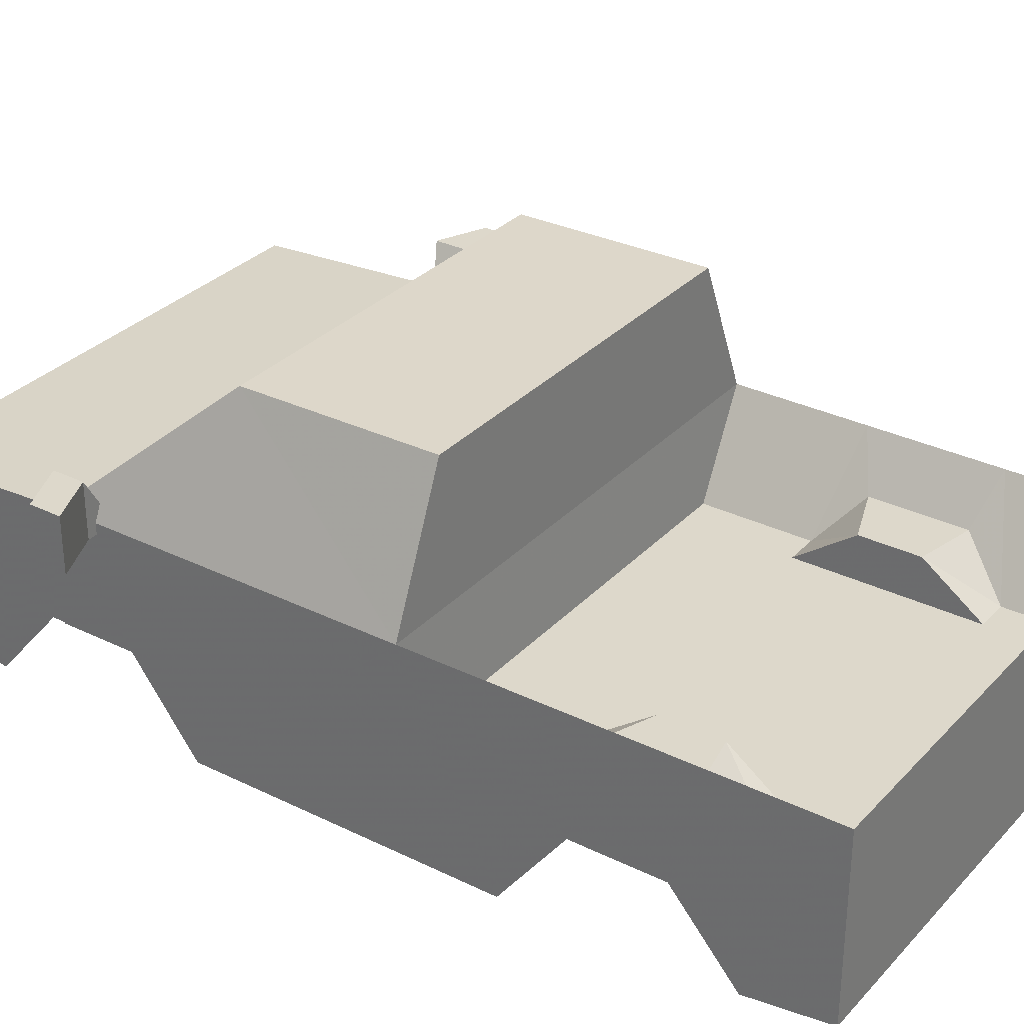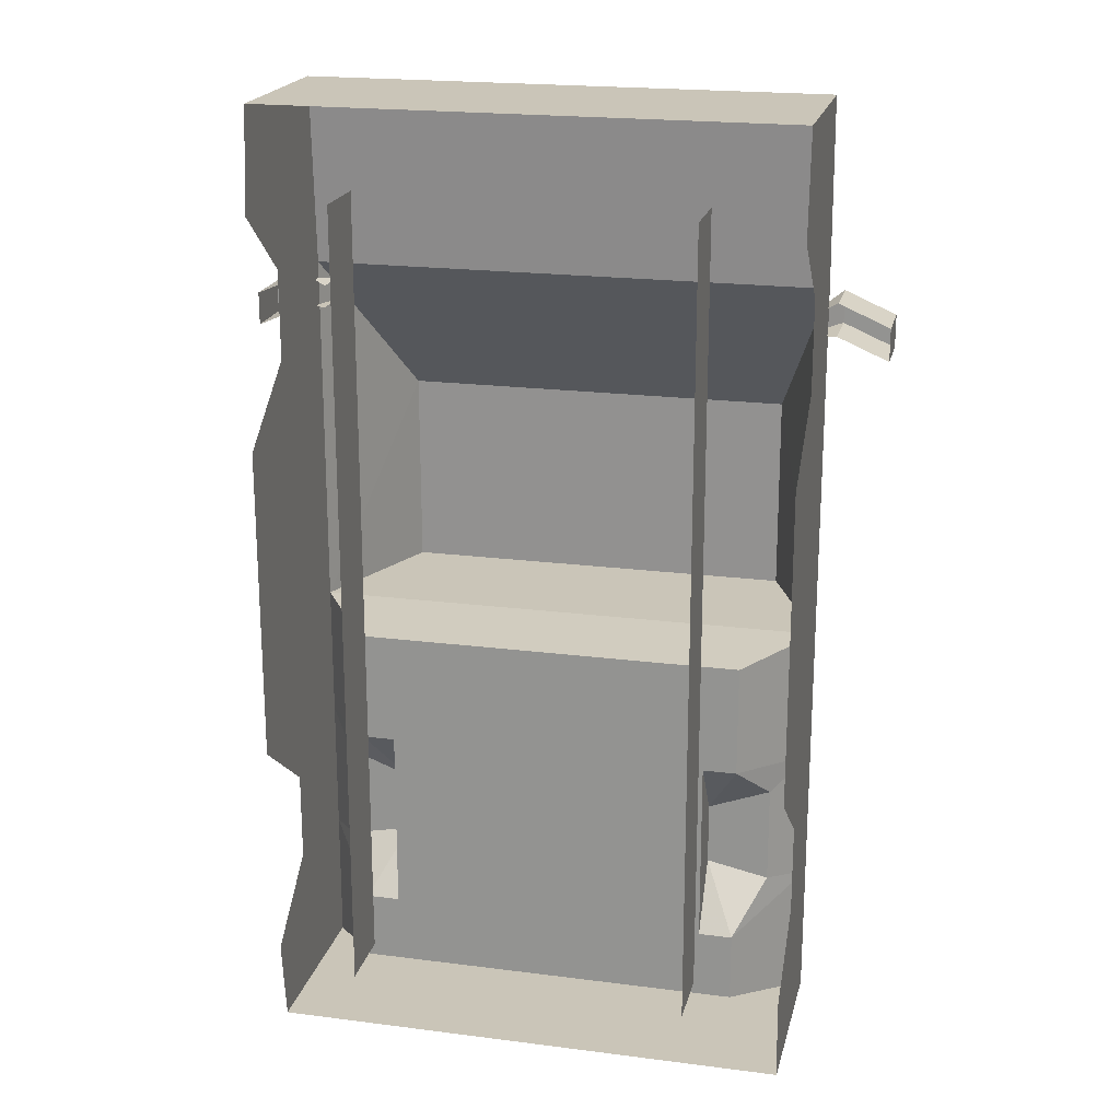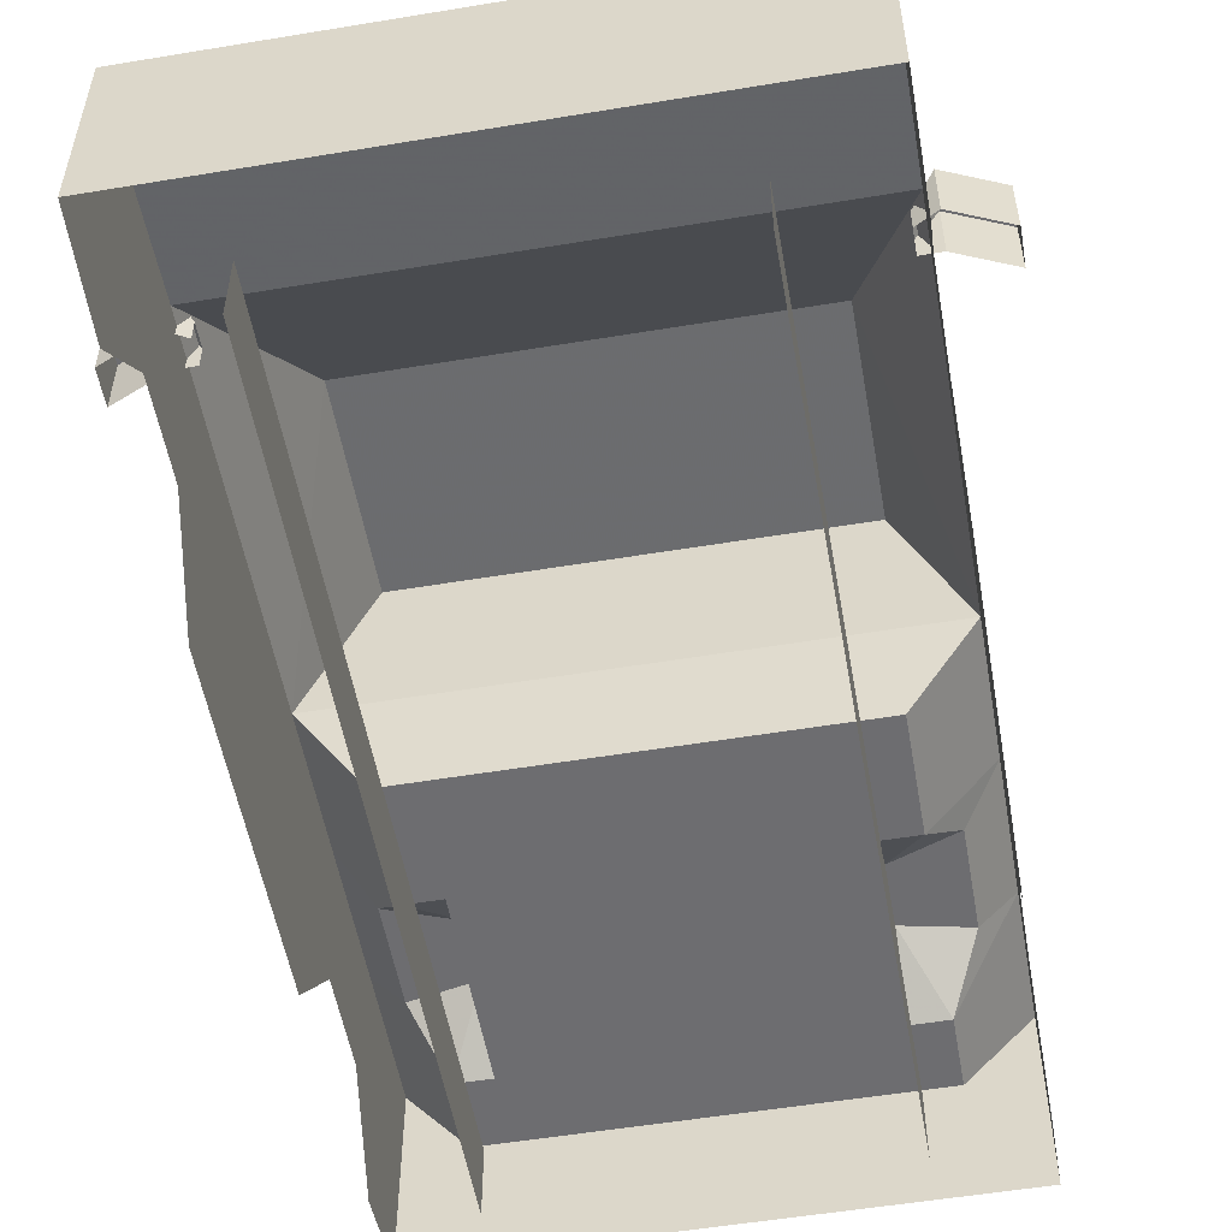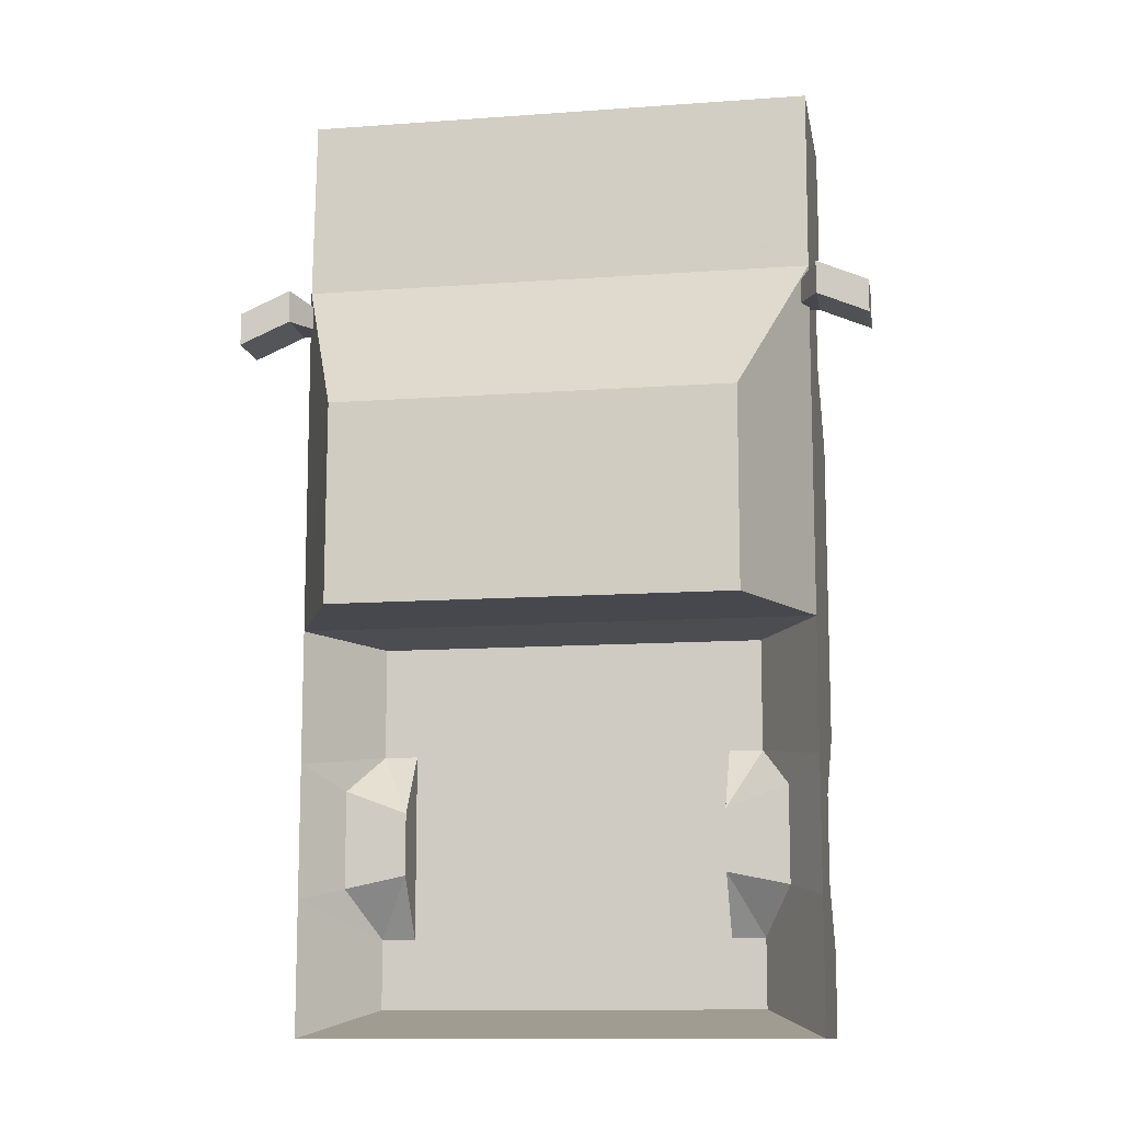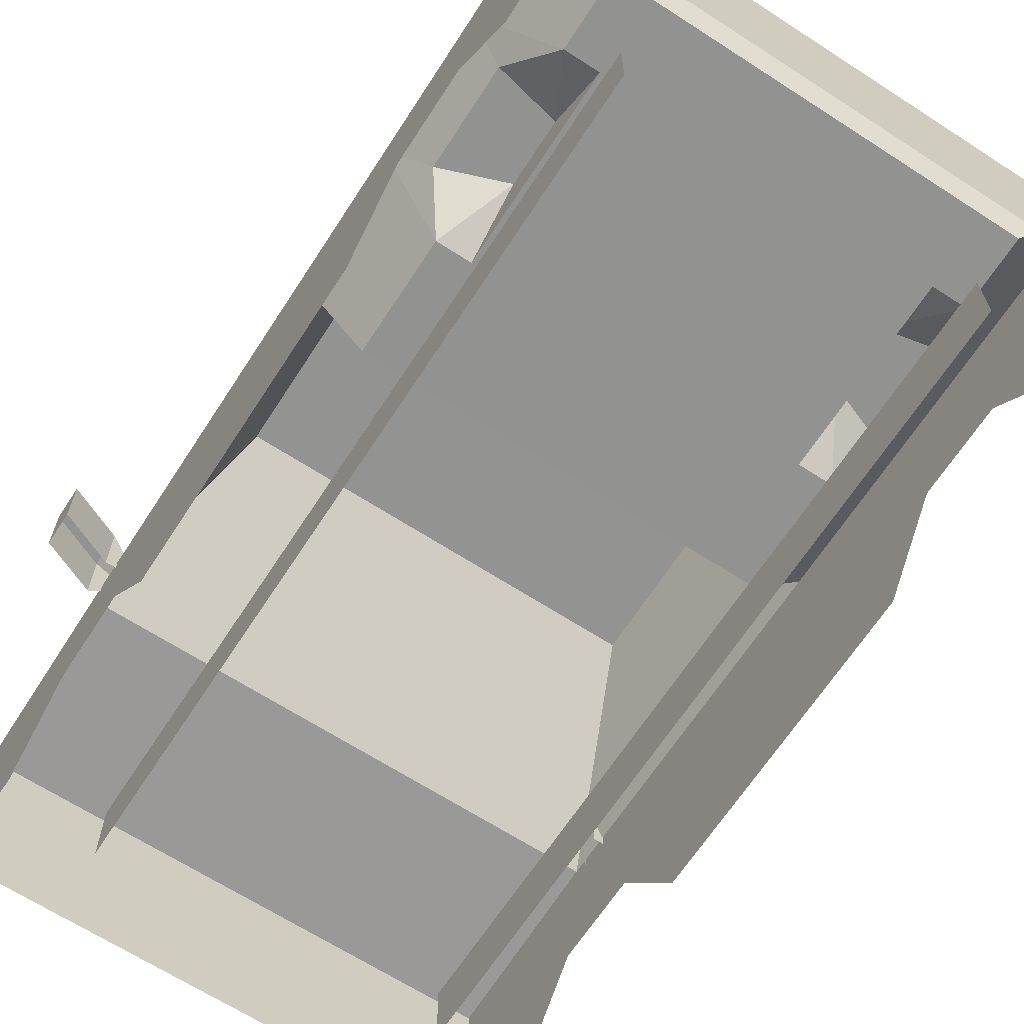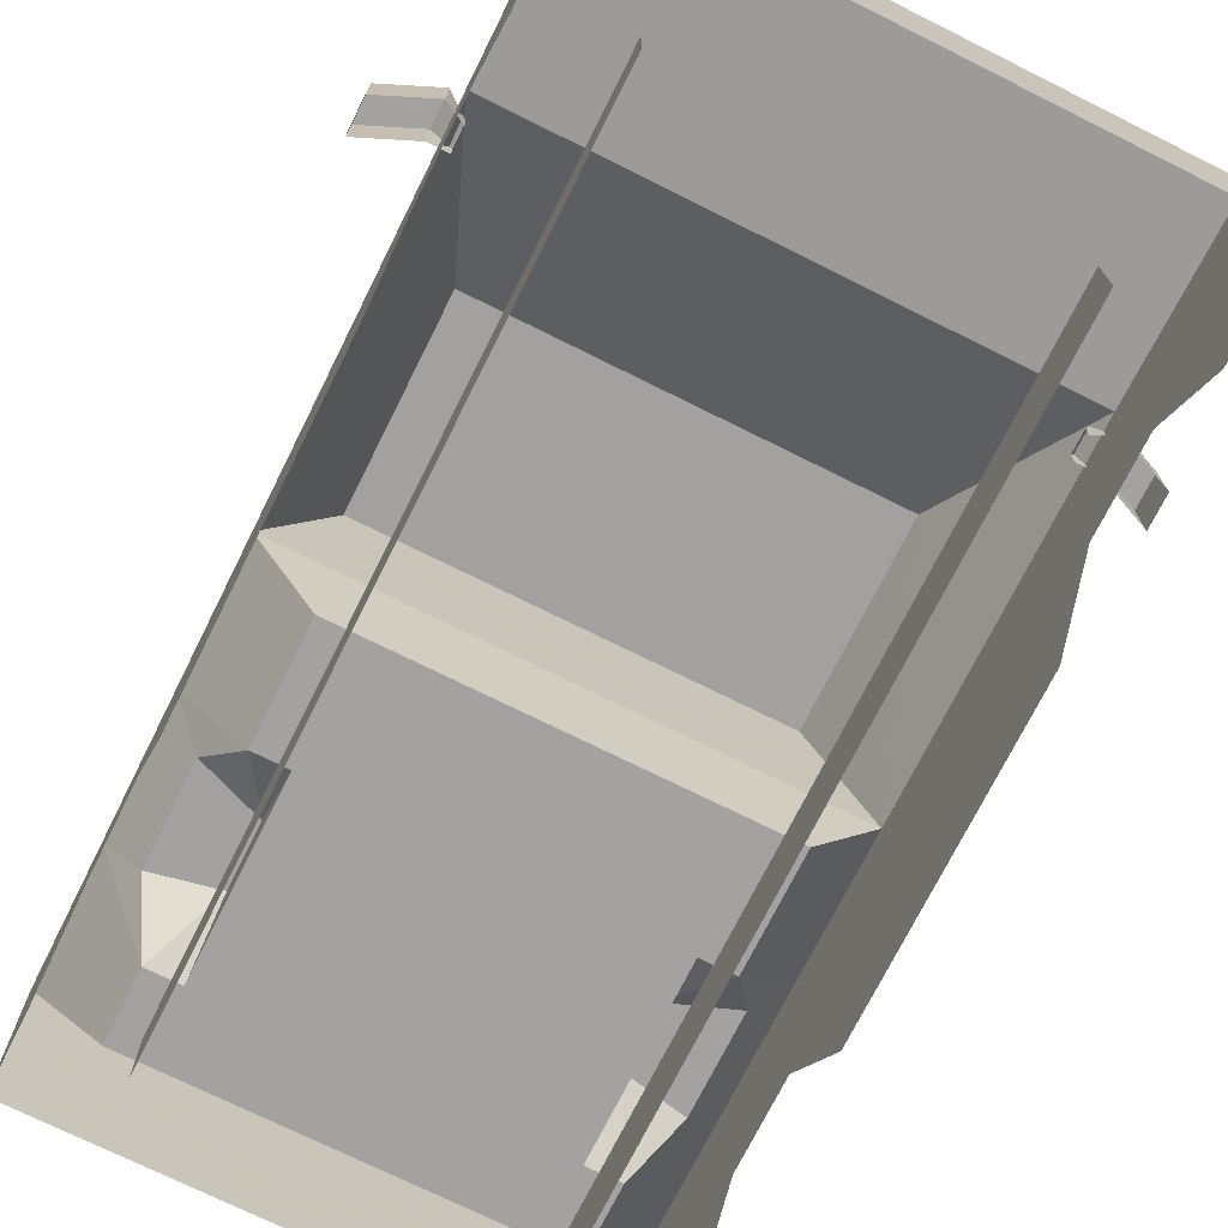
<metadata>
{"format":"obj","ext":"obj","renderer":"f3d","projection":"perspective","resolution":1024,"background":"white","views":[{"elev":31.3,"azim":-55.1,"up":"+Z"},{"elev":20.3,"azim":-166.8,"up":"+Y"},{"elev":-54.1,"azim":-170.0,"up":"+Z"},{"elev":-11.7,"azim":10.0,"up":"+Y"},{"elev":-66.2,"azim":-33.0,"up":"+Z"},{"elev":-72.7,"azim":153.5,"up":"+Z"}]}
</metadata>
<code>
o asgoretruck
v 23.05 -5.5 18.43
v 23.05 26.38 18.5
v 23.05 43 2
v -17.65 12.19 30.92
v -23.05 -34 1
v -23.05 -5.5 18.43
v -23.05 -41.5 2
v -23.05 26.38 18.5
v -23.05 -41.5 18.43
v -23.05 34 1
v -23.05 43 17.59
v -23.05 43 2
v 17.65 12.19 30.92
v 17.46 -6.081 10
v 22.15 24.42 17.5
v 22.15 22.47 17.5
v 22.15 24.42 19.5
v 22.15 22.47 19.5
v 23.94 25.4 17.5
v 23.94 22.47 17.5
v 23.94 25.4 22.5
v 23.94 22.47 22.5
v 28.5 23.44 17.5
v 28.5 20.51 17.5
v 28.5 23.44 22.5
v 28.5 20.51 22.5
v -22.15 24.42 17.5
v -22.15 22.47 17.5
v -22.15 24.42 19.5
v -22.15 22.47 19.5
v -23.94 25.4 17.5
v -23.94 22.47 17.5
v -23.94 25.4 22.5
v -23.94 22.47 22.5
v -28.5 23.44 17.5
v -28.5 20.51 17.5
v -28.5 23.44 22.5
v -28.5 20.51 22.5
v -23.05 14 0
v -23.05 28 8
v -23.05 20 8
v -23.05 -14 0
v -23.05 -28 8
v -23.05 -20 8
v -14.7 35.5 0
v -14.7 -35.5 0
v -14.7 35.5 6
v -14.7 -35.5 6
v 15.59 -35.5 0
v 15.59 35.5 0
v 15.59 -35.5 6
v 15.59 35.5 6
v 17.65 -5.5 31.07
v -17.65 -5.5 31.07
v 17.46 -39 10
v -17.46 -6.081 10
v -17.46 -39 10
v 23.05 -34 1
v 23.05 -41.5 2
v 23.05 -41.5 18.43
v 23.05 34 1
v 23.05 43 17.59
v 23.05 14 0
v 23.05 28 8
v 23.05 20 8
v 23.05 -14 0
v 23.05 -28 8
v 23.05 -20 8
v -23.05 -17.5 18.43
v -23.05 -29.5 18.43
v -17.46 -16.13 10
v -17.46 -32.74 10
v 17.46 -16.13 10
v 17.46 -32.74 10
v 23.05 -29.5 18.43
v 23.05 -17.5 18.43
v -14.43 -32.74 10
v 14.43 -32.74 10
v -14.43 -16.13 10
v 14.43 -16.13 10
v -14.43 -21.66 14.05
v -14.43 -27.2 14.05
v 14.43 -21.66 14.05
v 14.43 -27.2 14.05
v -20.01 -19.58 14.05
v -20.01 -28.35 14.05
v 20.01 -28.35 14.05
v 20.01 -19.58 14.05
f 5 9 7
f 11 10 12
f 40 10 8
f 2 11 62
f 39 41 6
f 41 40 8
f 1 54 53
f 62 12 3
f 42 39 6
f 13 8 2
f 59 9 60
f 18 20 16
f 17 19 21
f 17 22 18
f 24 25 23
f 19 25 21
f 22 25 26
f 22 24 20
f 32 30 28
f 29 31 27
f 34 29 30
f 37 36 35
f 37 31 33
f 34 37 33
f 36 34 32
f 9 43 44
f 47 46 45
f 51 50 49
f 4 6 8
f 53 4 13
f 8 6 41
f 69 9 44
f 9 5 43
f 44 42 6
f 11 8 10
f 79 56 14
f 1 56 6
f 58 59 60
f 62 3 61
f 64 2 61
f 63 1 65
f 65 2 64
f 66 1 63
f 60 68 67
f 1 13 2
f 2 65 1
f 68 75 76
f 60 67 58
f 68 1 66
f 62 61 2
f 6 71 69
f 74 60 55
f 55 9 57
f 1 73 14
f 87 83 88
f 9 72 57
f 86 81 82
f 57 77 78
f 77 80 78
f 74 87 75
f 72 82 77
f 73 76 88
f 79 81 71
f 83 73 88
f 73 83 80
f 74 78 84
f 84 87 74
f 80 84 78
f 82 79 77
f 70 85 86
f 75 88 76
f 82 72 86
f 81 85 71
f 71 85 69
f 72 70 86
f 2 8 11
f 1 6 54
f 62 11 12
f 13 4 8
f 59 7 9
f 18 22 20
f 17 15 19
f 17 21 22
f 24 26 25
f 19 23 25
f 22 21 25
f 22 26 24
f 32 34 30
f 29 33 31
f 34 33 29
f 37 38 36
f 37 35 31
f 34 38 37
f 36 38 34
f 47 48 46
f 51 52 50
f 4 54 6
f 53 54 4
f 44 6 69
f 69 70 9
f 14 73 80
f 79 71 56
f 14 80 79
f 1 14 56
f 1 53 13
f 76 1 68
f 68 60 75
f 6 56 71
f 74 75 60
f 55 60 9
f 1 76 73
f 87 84 83
f 9 70 72
f 86 85 81
f 74 55 57
f 57 72 77
f 78 74 57
f 77 79 80
f 80 83 84
f 82 81 79
f 70 69 85
f 75 87 88

</code>
